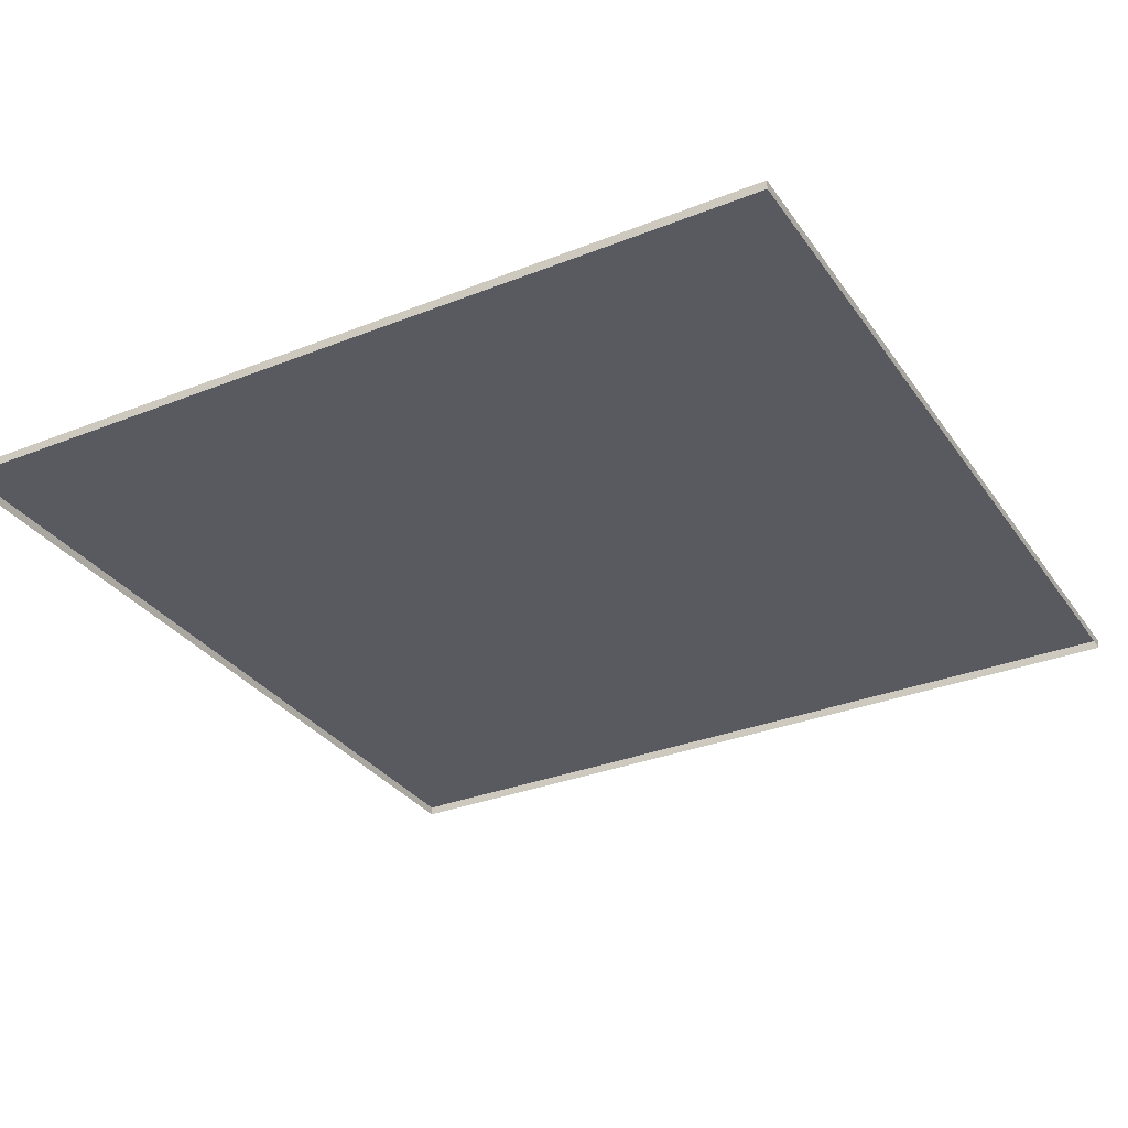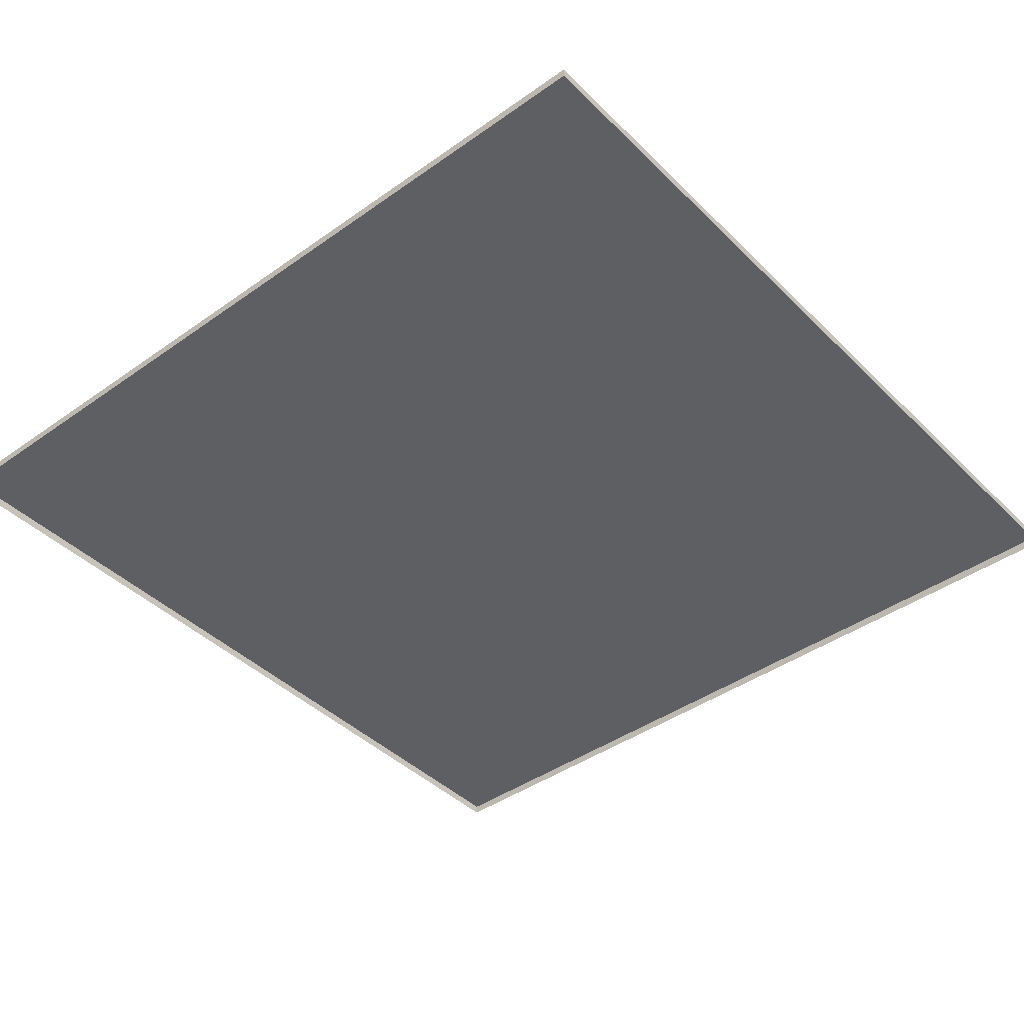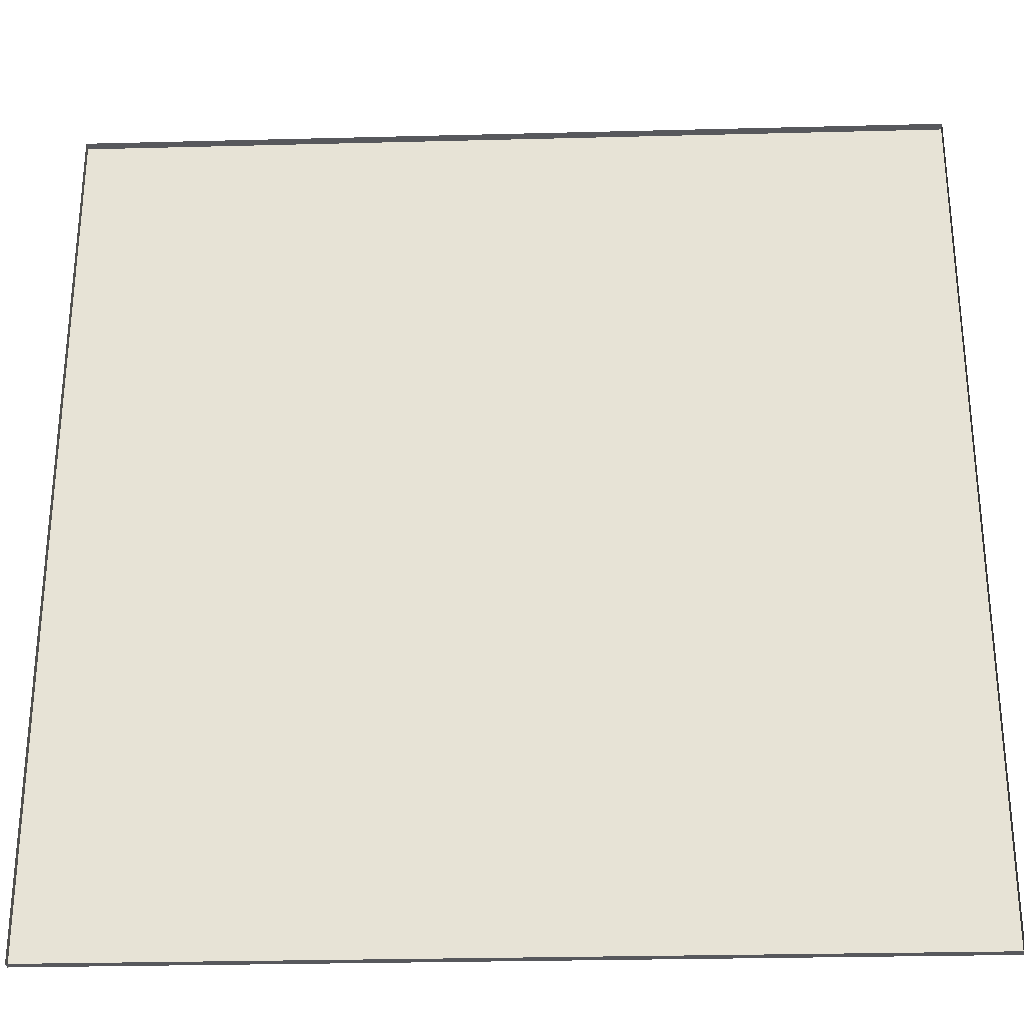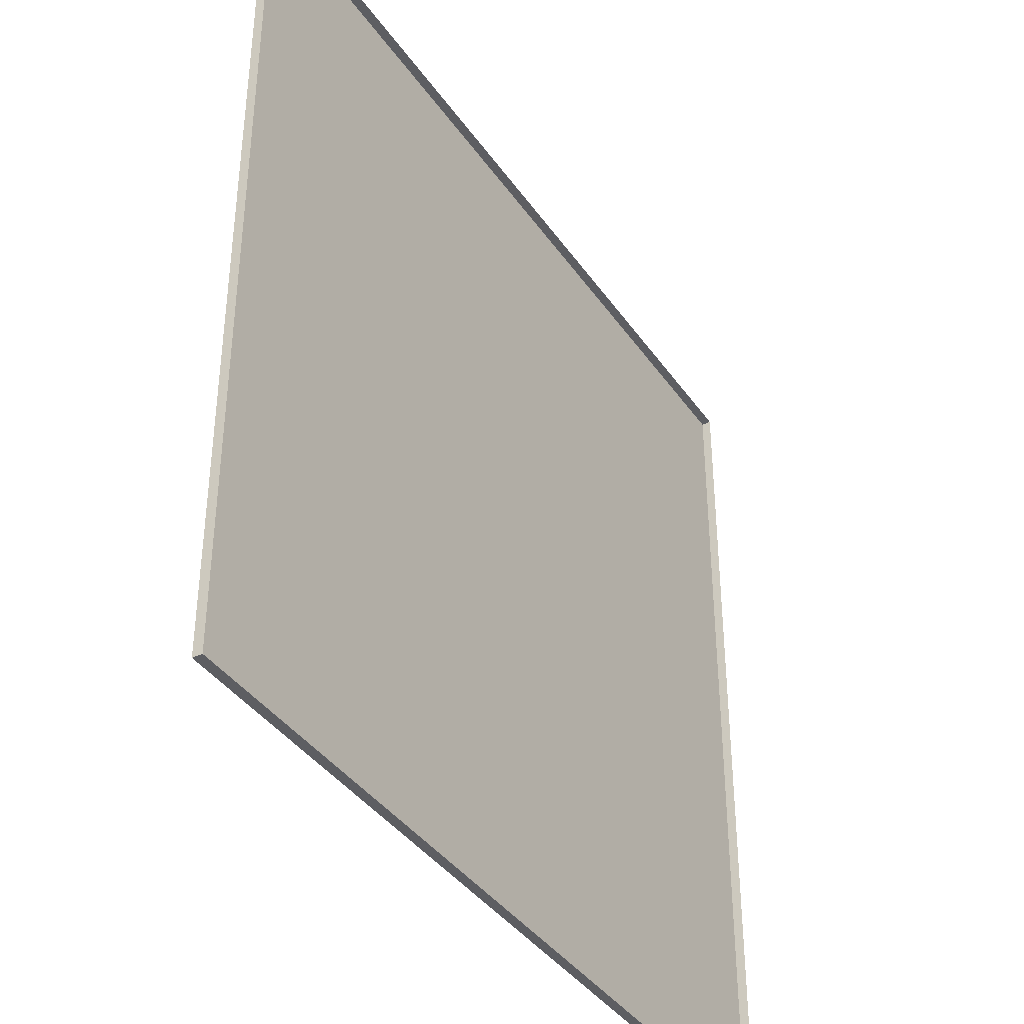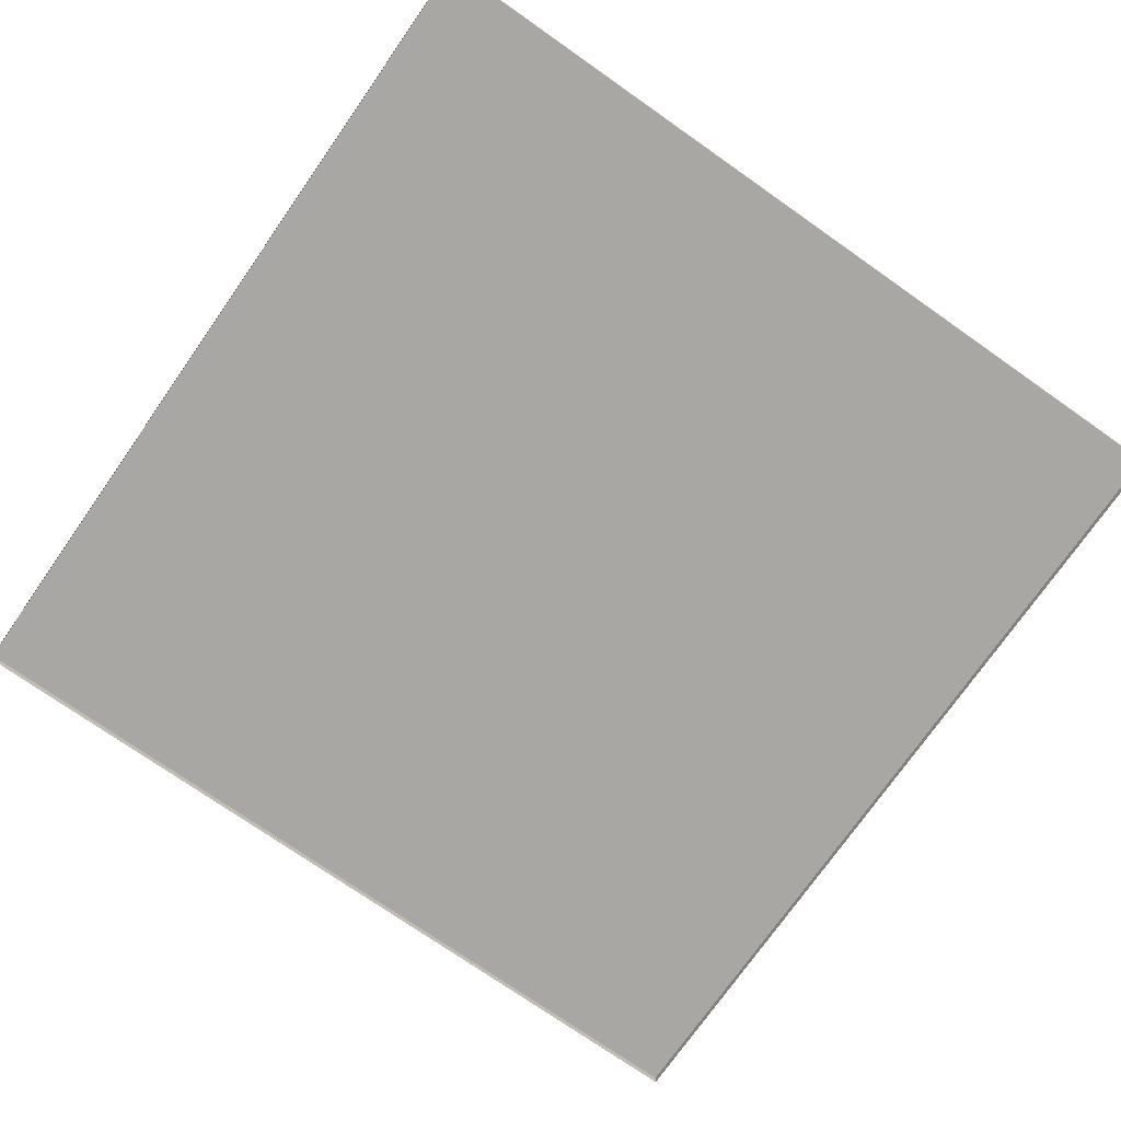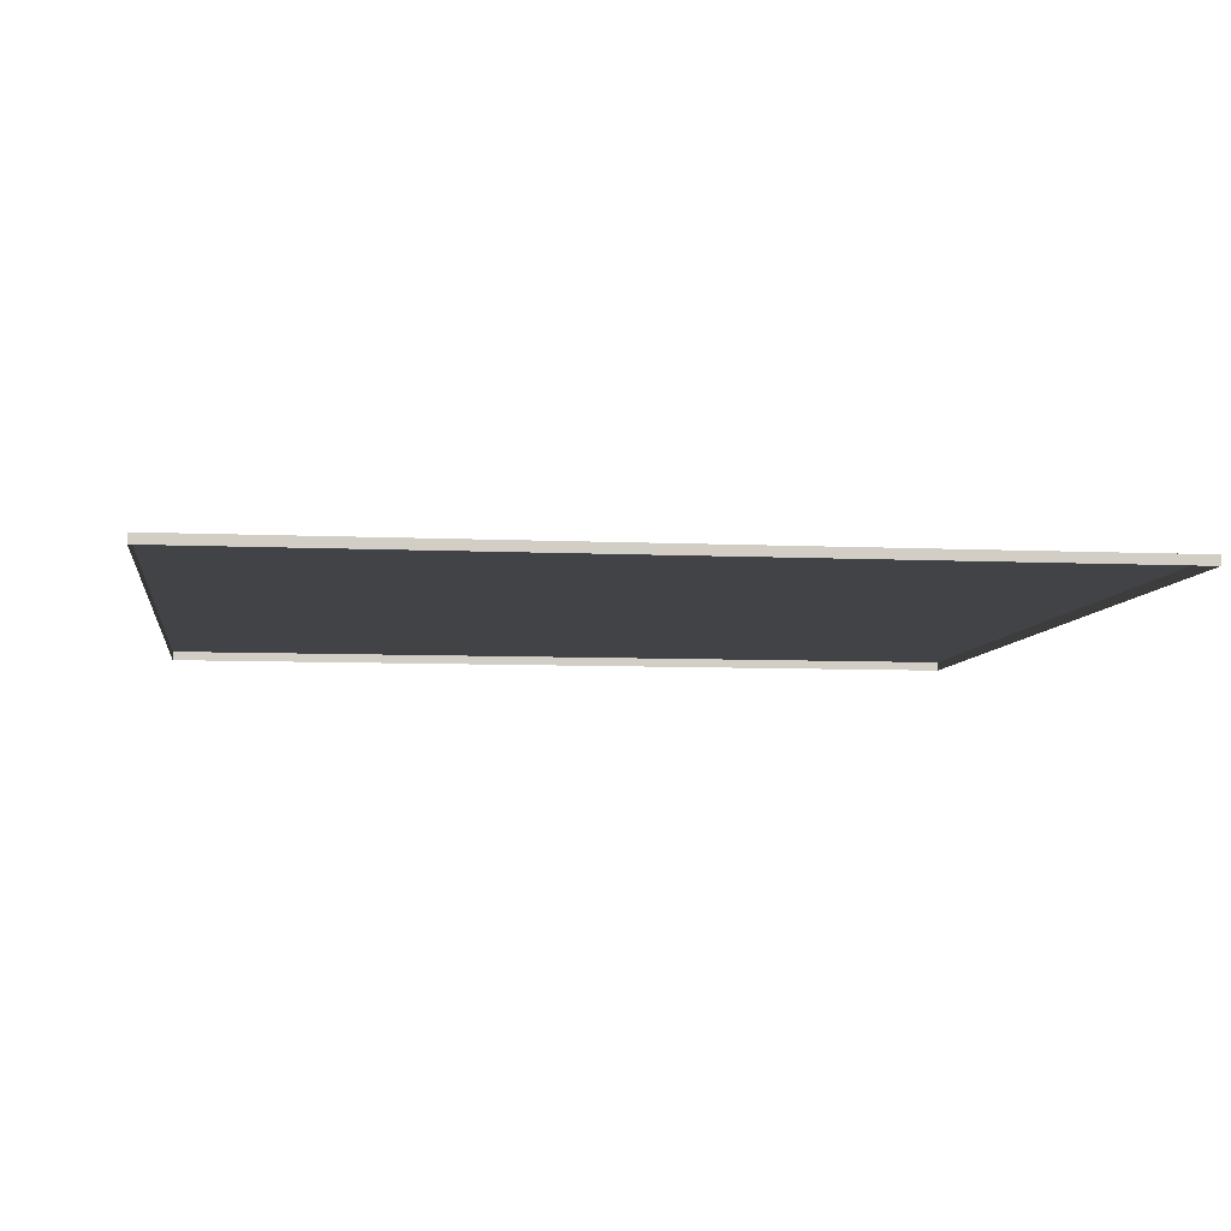
<metadata>
{"format":"obj","ext":"obj","renderer":"f3d","projection":"perspective","resolution":1024,"background":"white","views":[{"elev":-31.9,"azim":-150.8,"up":"+Y"},{"elev":-41.8,"azim":-49.5,"up":"+Y"},{"elev":-28.6,"azim":2.2,"up":"+Z"},{"elev":-39.1,"azim":-58.9,"up":"+Z"},{"elev":-74.5,"azim":55.0,"up":"+Y"},{"elev":-6.9,"azim":-7.8,"up":"+Y"}]}
</metadata>
<code>
o 7_Pavement-B-C
v -0.6299 0.004913 0.03842
v 0.03842 0.004913 0.03842
v 0.03842 0.004913 -0.6299
v -0.6299 0.004913 -0.6299
v -0.6299 0.004913 0.6092
v 0.03842 0.004913 0.6092
v 0.6092 0.004913 0.03842
v 0.6092 0.004913 -0.6299
v 0.6092 0.004913 0.6092
v -0.6299 0.004913 0.03842
v -0.6299 0.004913 -0.6299
v -0.6299 -0.008597 -0.6299
v -0.6299 -0.008597 0.03842
v 0.03842 0.004913 0.6092
v -0.6299 0.004913 0.6092
v -0.6299 -0.008597 0.6092
v 0.03842 -0.008597 0.6092
v 0.03842 0.004913 -0.6299
v 0.6092 0.004913 -0.6299
v 0.6092 -0.008597 -0.6299
v 0.03842 -0.008597 -0.6299
v 0.6092 0.004913 0.03842
v 0.6092 0.004913 0.6092
v 0.6092 -0.008597 0.6092
v 0.6092 -0.008597 0.03842
v -0.6299 0.004913 0.6092
v -0.6299 -0.008597 0.6092
v 0.6092 0.004913 -0.6299
v 0.6092 -0.008597 -0.6299
v 0.6092 0.004913 0.6092
v 0.6092 -0.008597 0.6092
v -0.6299 0.004913 -0.6299
v -0.6299 -0.008597 -0.6299
f 1 2 3
f 3 4 1
f 5 6 2
f 2 1 5
f 7 8 3
f 3 2 7
f 9 7 2
f 2 6 9
f 10 11 12
f 12 13 10
f 14 15 16
f 16 17 14
f 18 19 20
f 20 21 18
f 22 23 24
f 24 25 22
f 26 10 13
f 13 27 26
f 28 22 25
f 25 29 28
f 30 14 17
f 17 31 30
f 32 18 21
f 21 33 32

</code>
